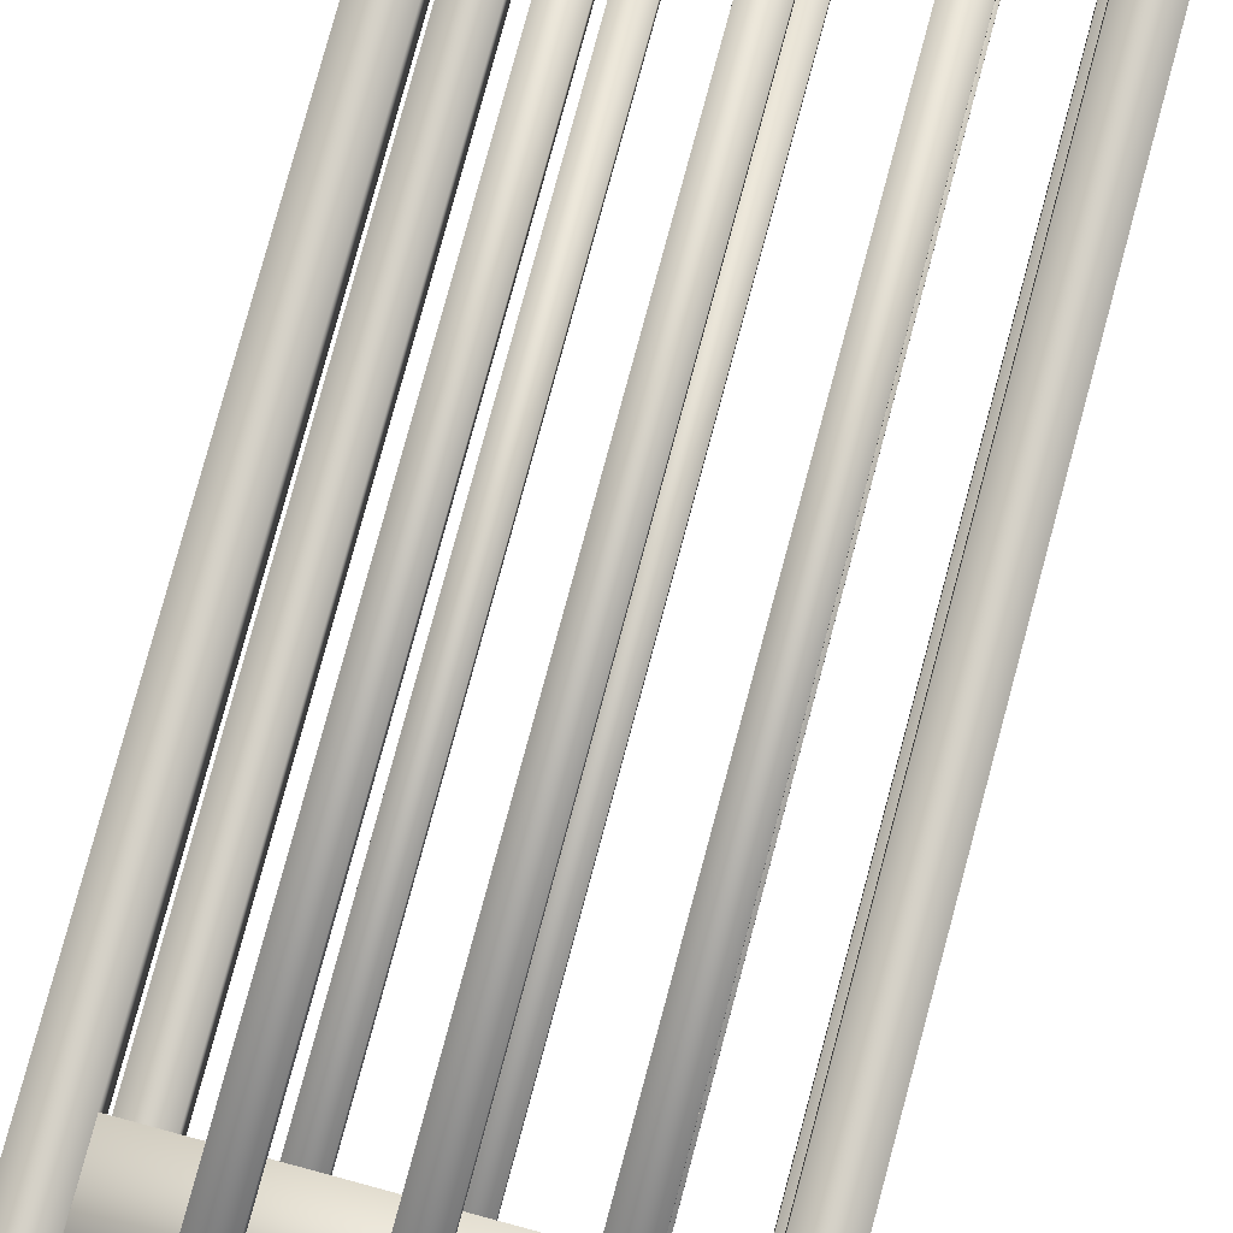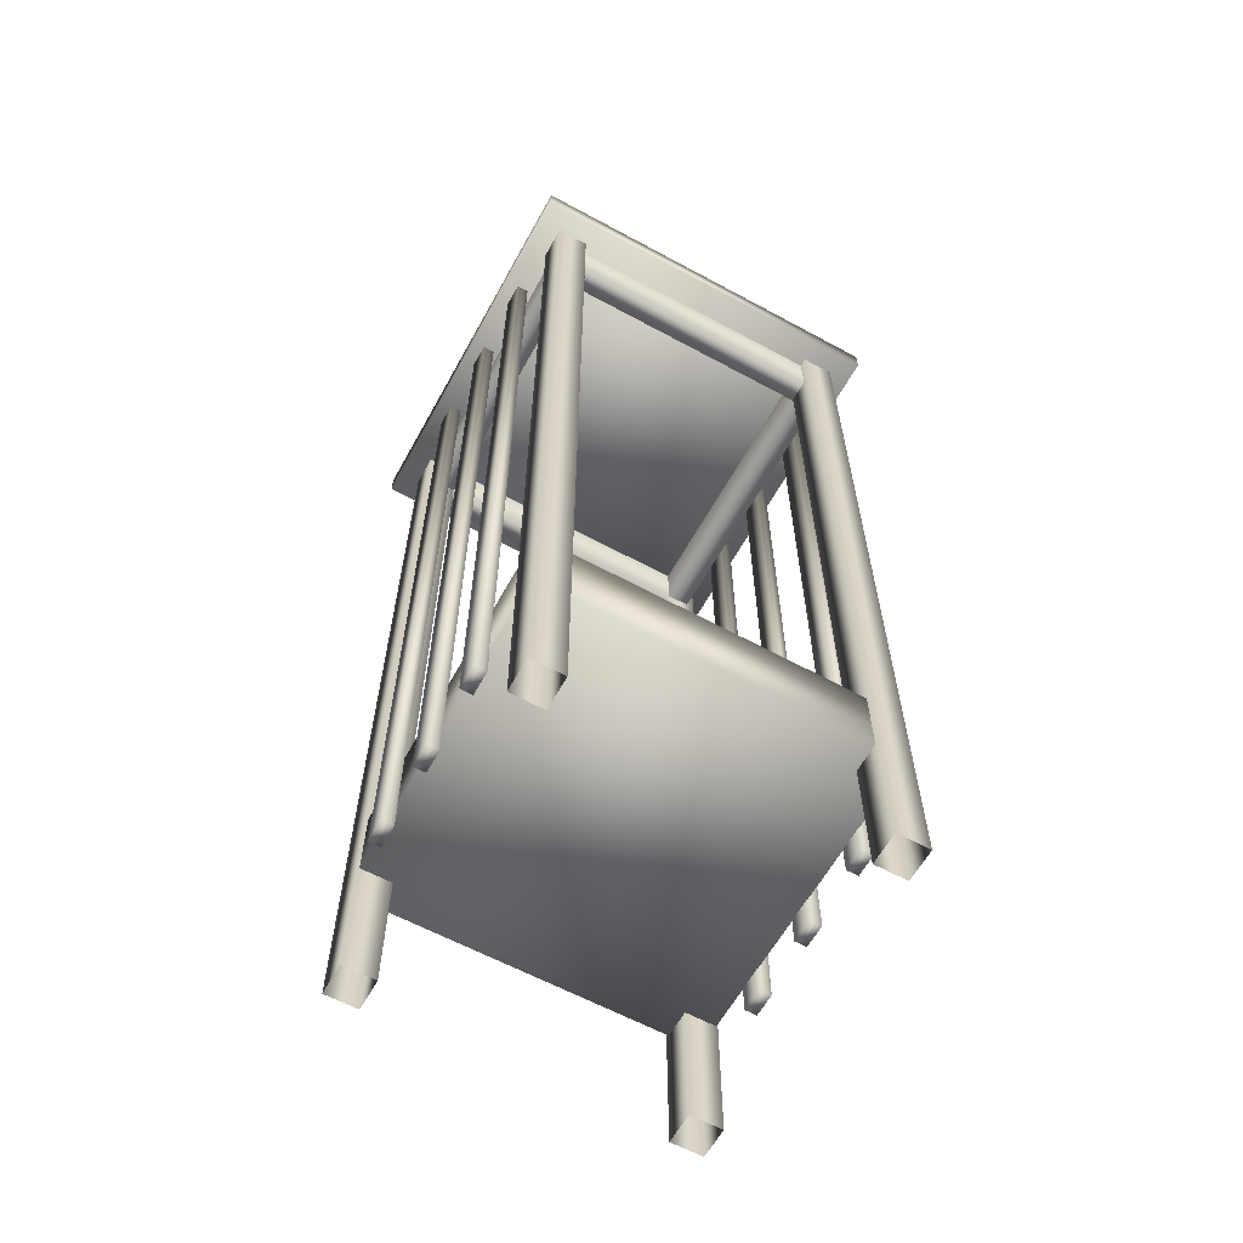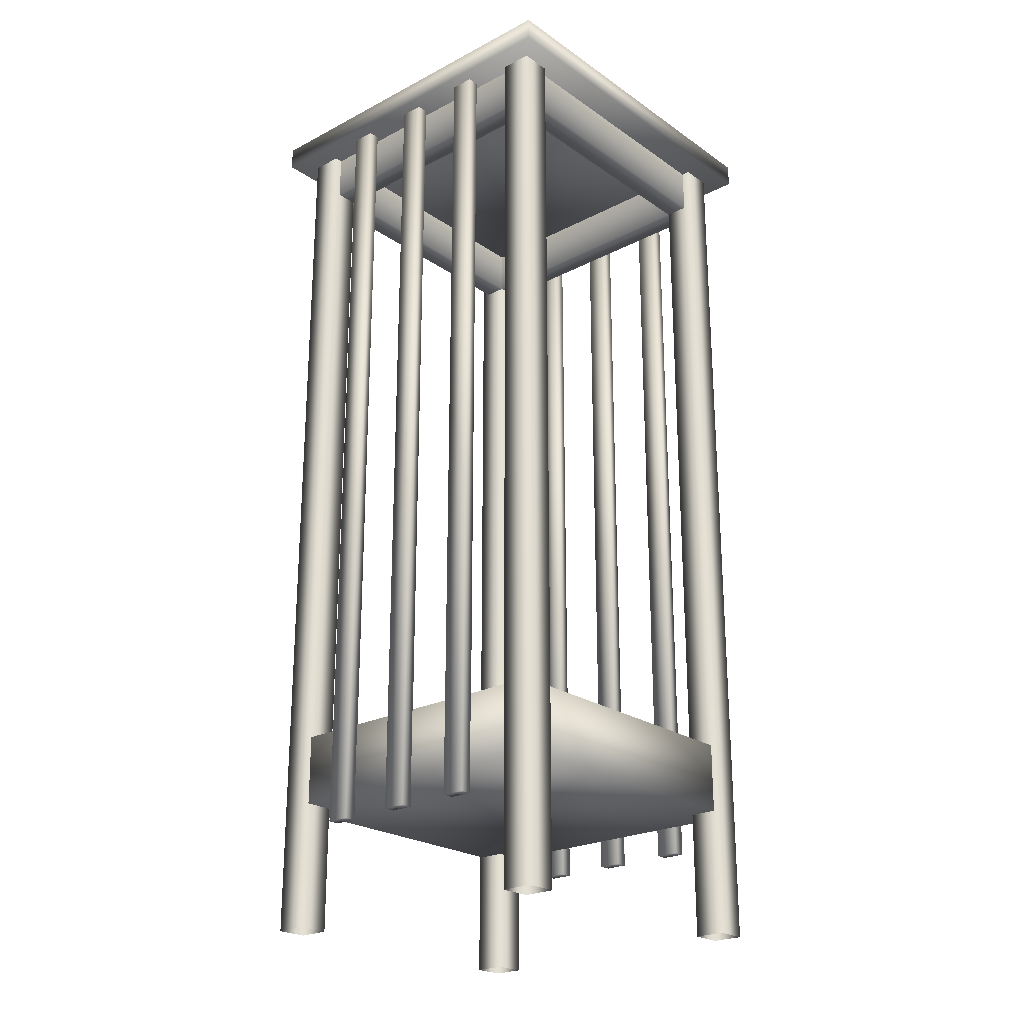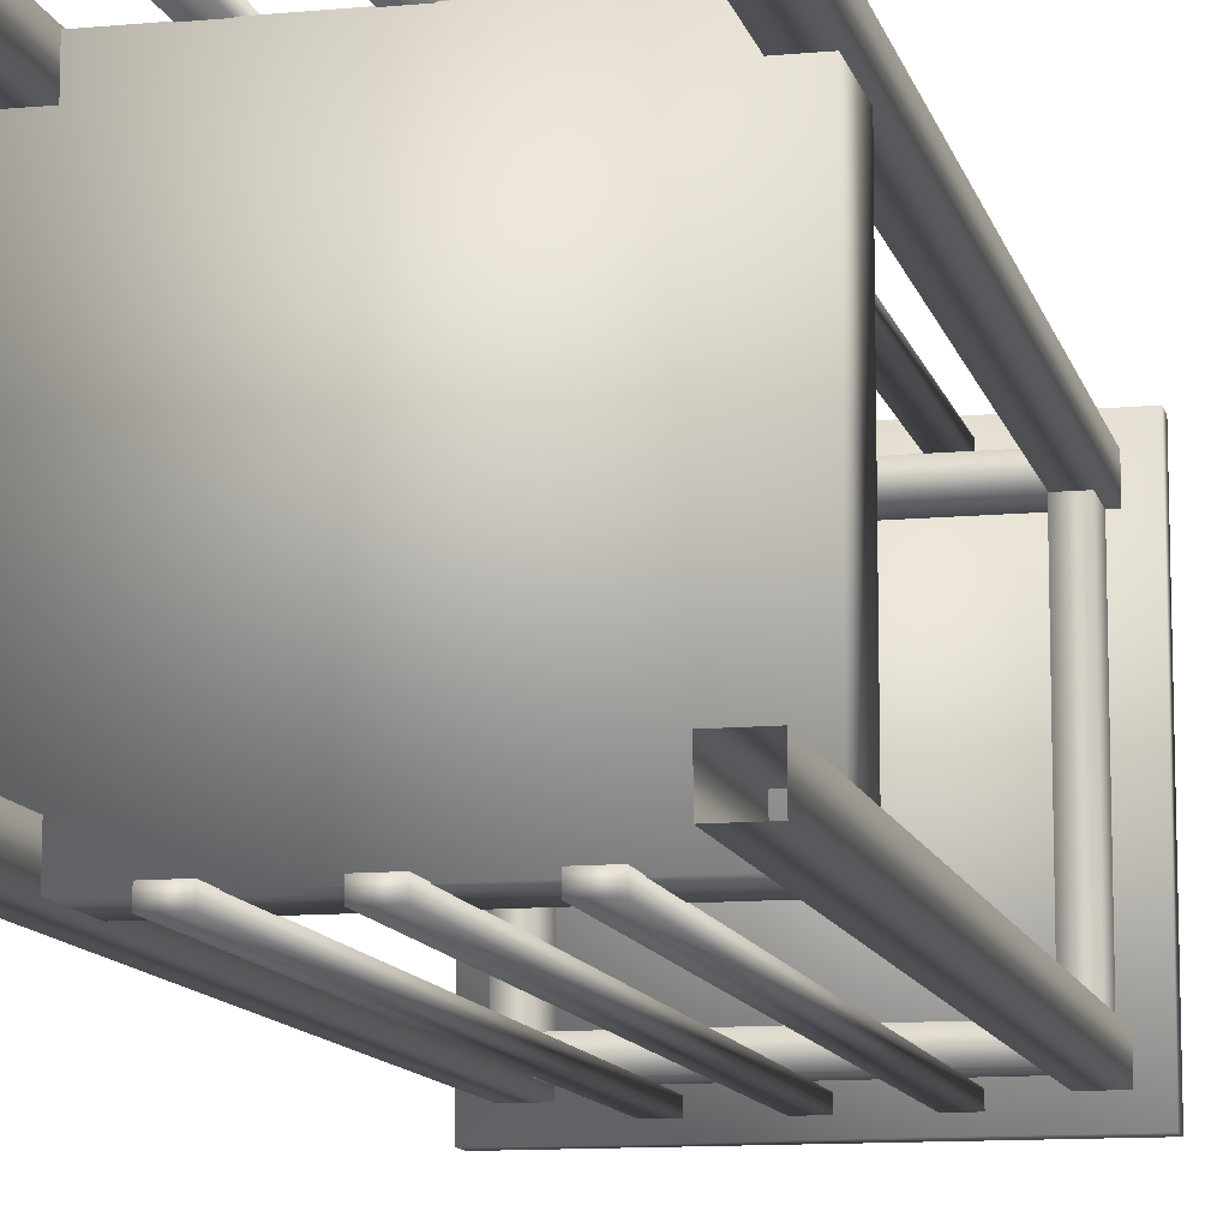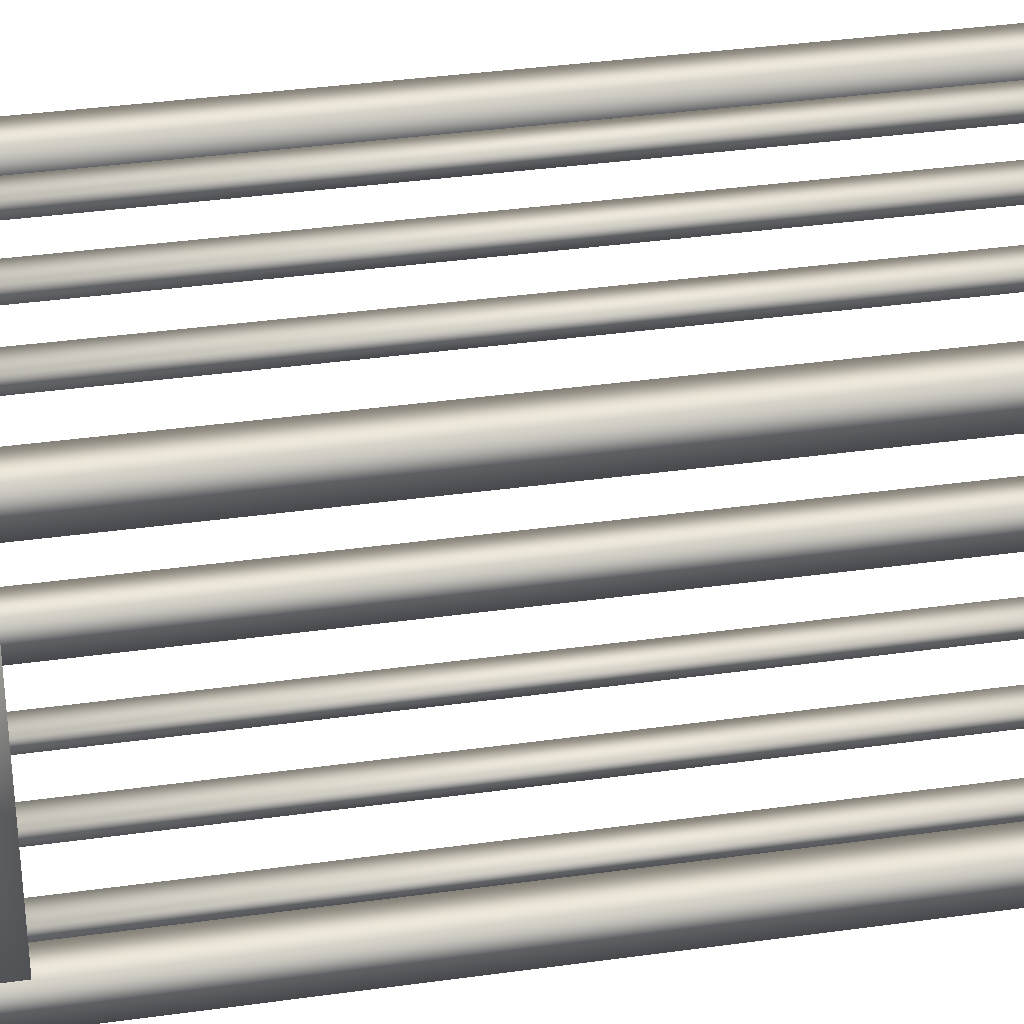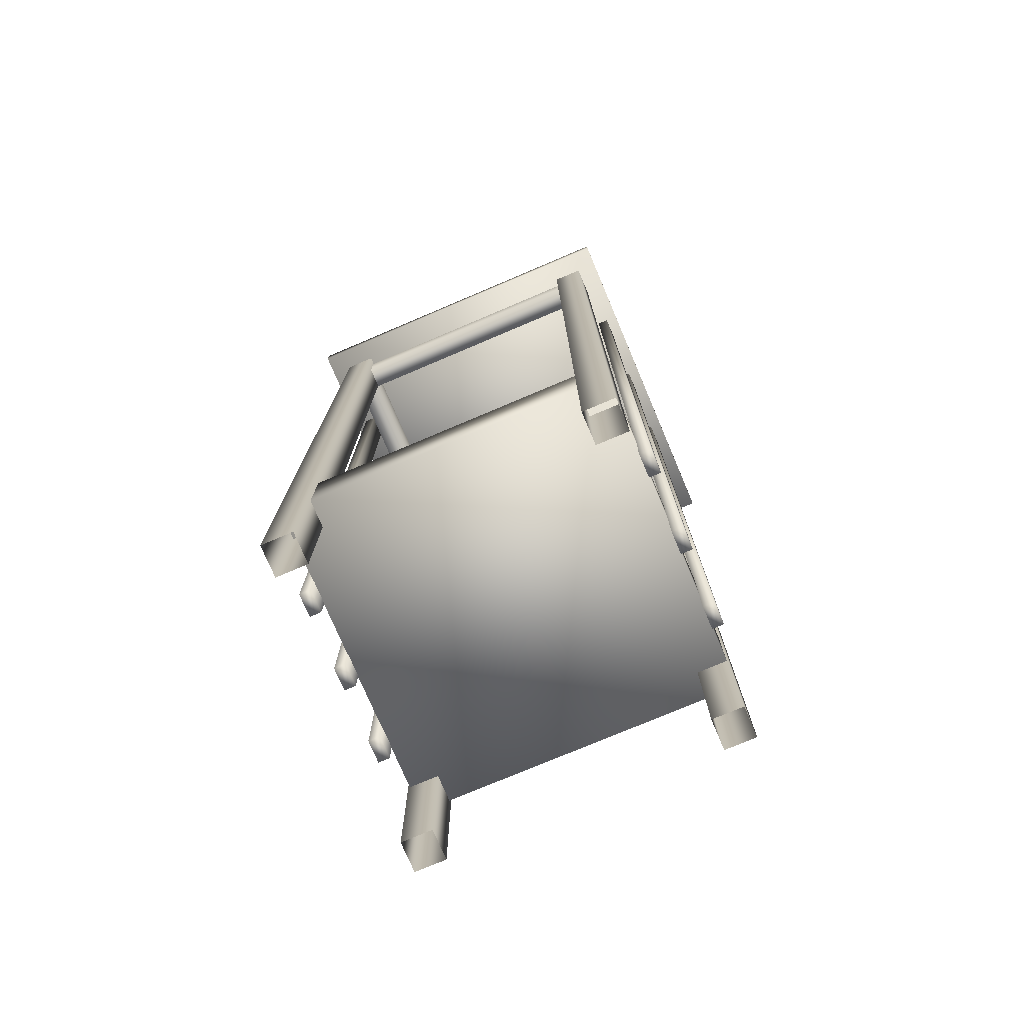
<metadata>
{"format":"obj","ext":"obj","renderer":"f3d","projection":"perspective","resolution":1024,"background":"white","views":[{"elev":79.1,"azim":15.1,"up":"+Z"},{"elev":-61.6,"azim":-118.9,"up":"+Y"},{"elev":-23.5,"azim":41.1,"up":"+Y"},{"elev":-11.2,"azim":13.0,"up":"+Z"},{"elev":35.6,"azim":79.5,"up":"+Z"},{"elev":-75.9,"azim":-67.0,"up":"+Y"}]}
</metadata>
<code>
v 0.01253 0.398 0.1871
v 0.01253 -0.4718 0.1871
v -0.01253 -0.4718 0.1871
v -0.01253 0.398 0.1871
v 0.01253 0.398 0.1745
v 0.01253 -0.4718 0.1745
v -0.01253 -0.4718 0.1745
v -0.01253 0.398 0.1745
v -0.07101 0.398 0.1871
v -0.07101 -0.4718 0.1871
v -0.09607 -0.4718 0.1871
v -0.09607 0.398 0.1871
v -0.09607 0.398 0.1745
v -0.09607 -0.4718 0.1745
v -0.07101 -0.4718 0.1745
v -0.07101 0.398 0.1745
v 0.09607 0.398 0.1871
v 0.09607 -0.4718 0.1871
v 0.07101 -0.4718 0.1871
v 0.07101 0.398 0.1871
v 0.07101 0.398 0.1745
v 0.07101 -0.4718 0.1745
v 0.09607 -0.4718 0.1745
v 0.09607 0.398 0.1745
v 0.01253 0.398 -0.1871
v 0.01253 -0.4718 -0.1871
v -0.01253 -0.4718 -0.1871
v -0.01253 0.398 -0.1871
v -0.01253 0.398 -0.1745
v -0.01253 -0.4718 -0.1745
v 0.01253 -0.4718 -0.1745
v 0.01253 0.398 -0.1745
v -0.07101 0.398 -0.1871
v -0.07101 -0.4718 -0.1871
v -0.09607 -0.4718 -0.1871
v -0.09607 0.398 -0.1871
v -0.09607 0.398 -0.1745
v -0.09607 -0.4718 -0.1745
v -0.07101 -0.4718 -0.1745
v -0.07101 0.398 -0.1745
v 0.09607 0.398 -0.1871
v 0.09607 -0.4718 -0.1871
v 0.07101 -0.4718 -0.1871
v 0.07101 0.398 -0.1871
v 0.07101 0.398 -0.1745
v 0.07101 -0.4718 -0.1745
v 0.09607 -0.4718 -0.1745
v 0.09607 0.398 -0.1745
v 0.1681 0.3977 0.1432
v 0.1681 0.3476 0.1432
v 0.143 0.3476 0.1432
v 0.143 0.3977 0.1432
v 0.1681 0.3977 -0.1434
v 0.1681 0.3476 -0.1434
v 0.143 0.3476 -0.1434
v 0.143 0.3977 -0.1434
v -0.1431 0.3977 0.1432
v -0.1431 0.3476 0.1432
v -0.1681 0.3476 0.1432
v -0.1681 0.3977 0.1432
v -0.1681 0.3977 -0.1434
v -0.1681 0.3476 -0.1434
v -0.1431 0.3476 -0.1434
v -0.1431 0.3977 -0.1434
v -0.1432 0.3977 0.1683
v -0.1432 0.3476 0.1683
v -0.1432 0.3476 0.1432
v -0.1432 0.3977 0.1432
v 0.1433 0.3977 0.1432
v 0.1433 0.3476 0.1432
v 0.1433 0.3476 0.1682
v 0.1433 0.3977 0.1682
v -0.1432 0.3977 -0.1432
v -0.1432 0.3476 -0.1432
v -0.1432 0.3476 -0.1682
v -0.1432 0.3977 -0.1682
v 0.1433 0.3977 -0.1682
v 0.1433 0.3476 -0.1682
v 0.1433 0.3476 -0.1432
v 0.1433 0.3977 -0.1432
v 0.1769 0.3985 -0.1435
v 0.1769 -0.577 -0.1435
v 0.1435 -0.577 -0.1435
v 0.1435 0.3985 -0.1435
v 0.1769 0.3985 -0.1769
v 0.1769 -0.577 -0.1769
v 0.1435 -0.577 -0.1769
v 0.1435 0.3985 -0.1769
v -0.1769 0.3985 -0.1432
v -0.1769 -0.577 -0.1432
v -0.1435 -0.577 -0.1432
v -0.1435 0.3985 -0.1432
v -0.1435 0.3985 -0.1767
v -0.1435 -0.577 -0.1767
v -0.1769 -0.577 -0.1767
v -0.1769 0.3985 -0.1767
v 0.1769 0.3985 0.1767
v 0.1769 -0.577 0.1767
v 0.1435 -0.577 0.1767
v 0.1435 0.3985 0.1767
v 0.1435 0.3985 0.1433
v 0.1435 -0.577 0.1433
v 0.1769 -0.577 0.1433
v 0.1769 0.3985 0.1433
v -0.1435 0.3985 0.1769
v -0.1435 -0.577 0.1769
v -0.1769 -0.577 0.1769
v -0.1769 0.3985 0.1769
v -0.1769 0.3985 0.1435
v -0.1769 -0.577 0.1435
v -0.1435 -0.577 0.1435
v -0.1435 0.3985 0.1435
v 0.1729 -0.4417 0.1751
v 0.1729 -0.3665 0.1751
v 0.1729 -0.3665 -0.1751
v 0.1729 -0.4417 -0.1751
v -0.1729 -0.3665 -0.1751
v -0.1729 -0.4417 -0.1751
v -0.1729 -0.3665 0.1751
v -0.1729 -0.4417 0.1751
v 0.2005 0.398 0.2005
v 0.2005 0.398 -0.2005
v -0.2005 0.398 -0.2005
v -0.2005 0.398 0.2005
v 0.2005 0.423 0.2005
v 0.2005 0.423 -0.2005
v -0.2005 0.423 -0.2005
v -0.2005 0.423 0.2005
f 3 2 1
f 4 3 1
f 6 7 8
f 5 6 8
f 7 3 4
f 8 7 4
f 4 1 5
f 8 4 5
f 2 6 5
f 1 2 5
f 7 6 2
f 3 7 2
f 11 10 9
f 12 11 9
f 15 14 13
f 16 15 13
f 14 11 12
f 13 14 12
f 12 9 16
f 13 12 16
f 10 15 16
f 9 10 16
f 14 15 10
f 11 14 10
f 19 18 17
f 20 19 17
f 23 22 21
f 24 23 21
f 22 19 20
f 21 22 20
f 20 17 24
f 21 20 24
f 18 23 24
f 17 18 24
f 22 23 18
f 19 22 18
f 26 27 28
f 25 26 28
f 30 31 32
f 29 30 32
f 27 30 29
f 28 27 29
f 25 28 29
f 32 25 29
f 31 26 25
f 32 31 25
f 31 30 27
f 26 31 27
f 34 35 36
f 33 34 36
f 38 39 40
f 37 38 40
f 35 38 37
f 36 35 37
f 33 36 37
f 40 33 37
f 39 34 33
f 40 39 33
f 39 38 35
f 34 39 35
f 42 43 44
f 41 42 44
f 46 47 48
f 45 46 48
f 43 46 45
f 44 43 45
f 41 44 45
f 48 41 45
f 47 42 41
f 48 47 41
f 47 46 43
f 42 47 43
f 55 51 52
f 56 55 52
f 50 54 53
f 49 50 53
f 55 54 50
f 51 55 50
f 62 59 60
f 61 62 60
f 58 63 64
f 57 58 64
f 62 63 58
f 59 62 58
f 70 67 68
f 69 70 68
f 66 71 72
f 65 66 72
f 70 71 66
f 67 70 66
f 78 75 76
f 77 78 76
f 74 79 80
f 73 74 80
f 78 79 74
f 75 78 74
f 83 82 81
f 84 83 81
f 86 87 88
f 85 86 88
f 87 83 84
f 88 87 84
f 82 86 85
f 81 82 85
f 90 91 92
f 89 90 92
f 94 95 96
f 93 94 96
f 91 94 93
f 92 91 93
f 95 90 89
f 96 95 89
f 99 98 97
f 100 99 97
f 103 102 101
f 104 103 101
f 102 99 100
f 101 102 100
f 98 103 104
f 97 98 104
f 107 106 105
f 108 107 105
f 111 110 109
f 112 111 109
f 106 111 112
f 105 106 112
f 110 107 108
f 109 110 108
f 115 114 113
f 116 115 113
f 117 115 116
f 118 117 116
f 119 117 118
f 120 119 118
f 114 119 120
f 113 114 120
f 114 115 117
f 119 114 117
f 120 118 116
f 113 120 116
f 123 122 121
f 124 123 121
f 126 127 128
f 125 126 128
f 126 125 121
f 122 126 121
f 127 126 122
f 123 127 122
f 128 127 123
f 124 128 123
f 125 128 124
f 121 125 124

</code>
